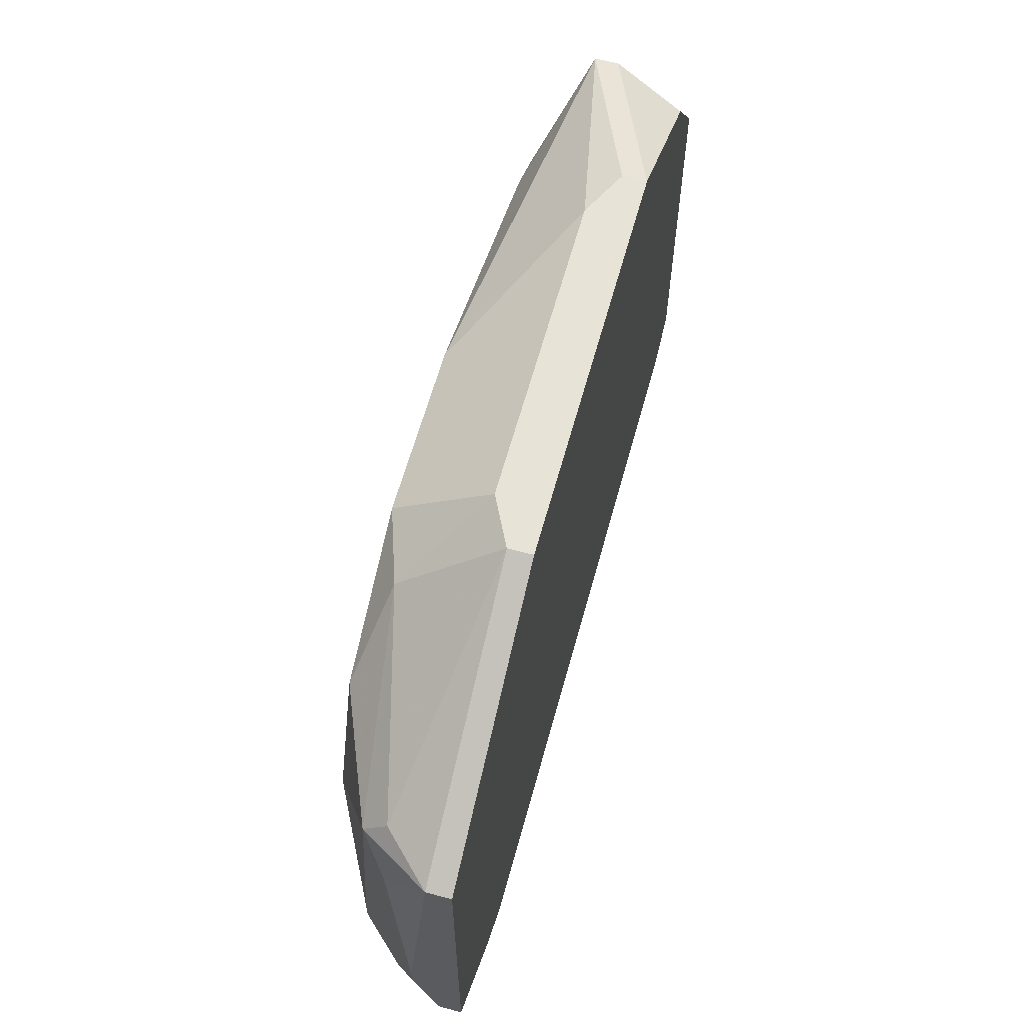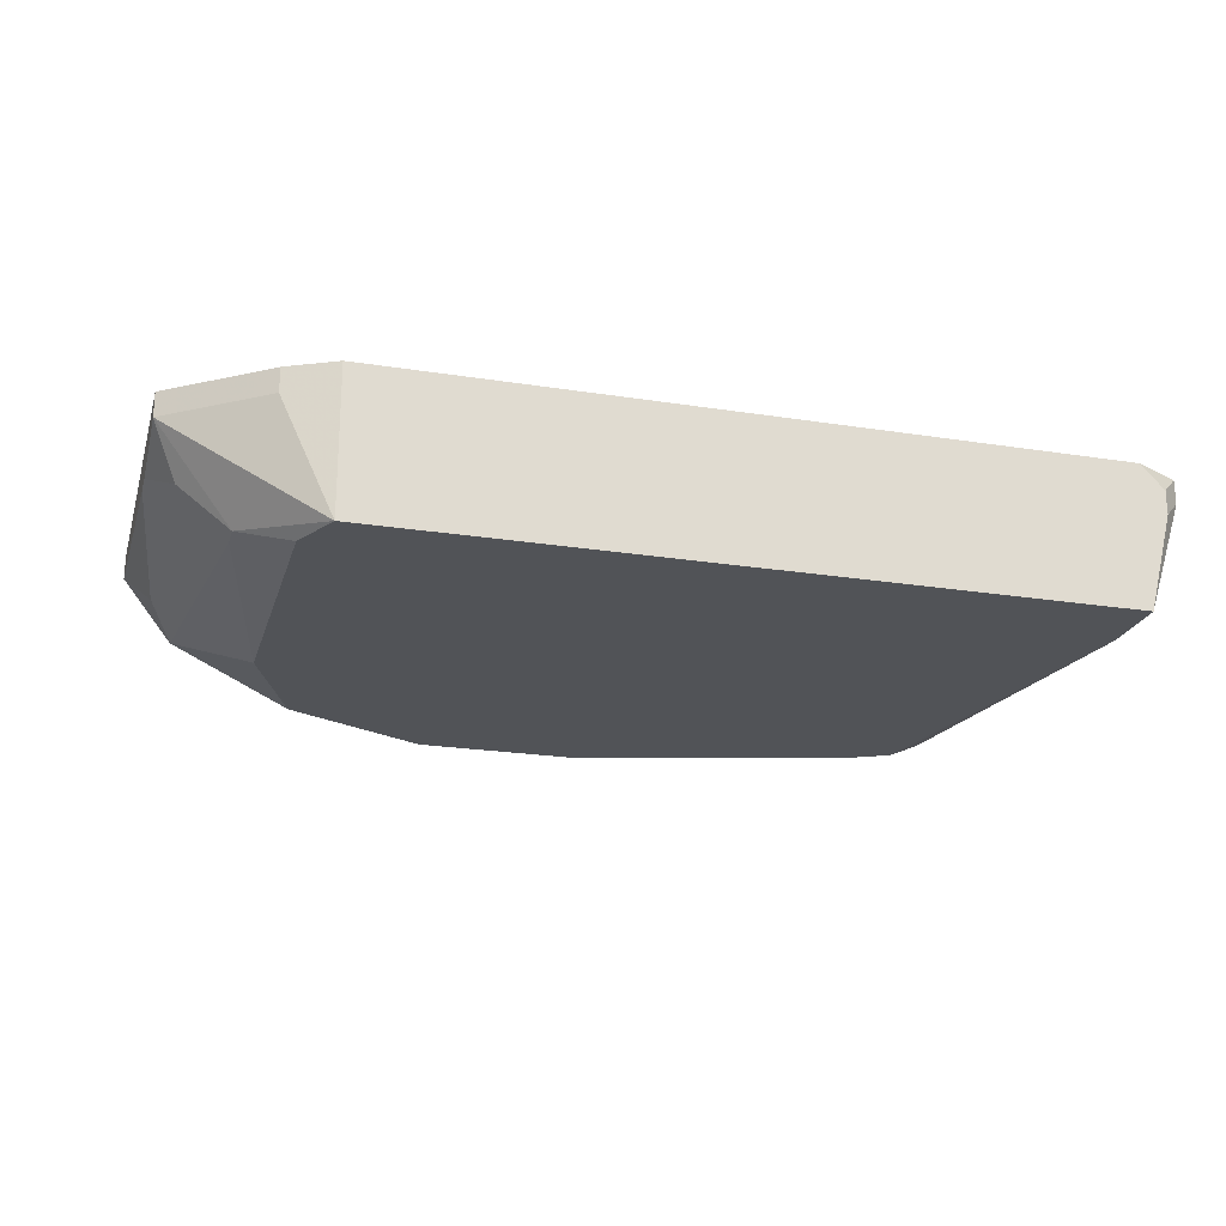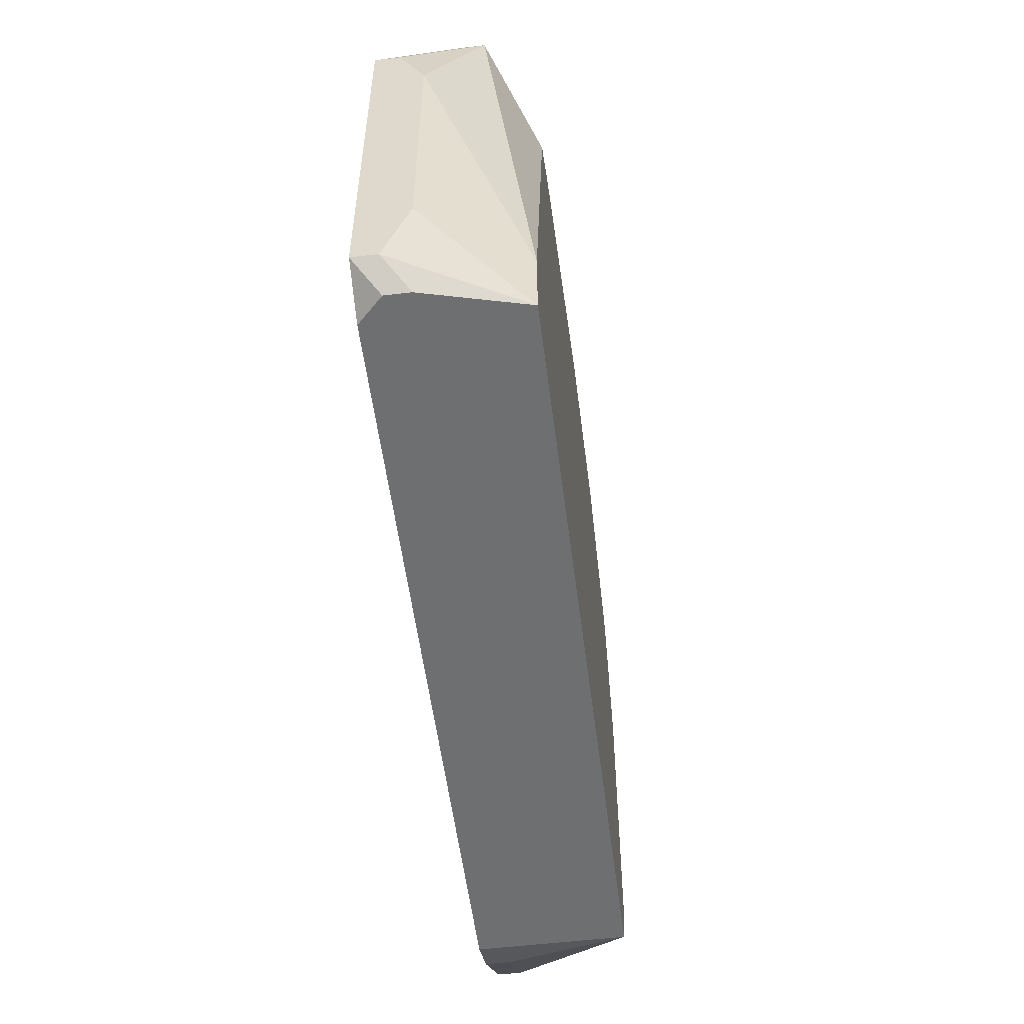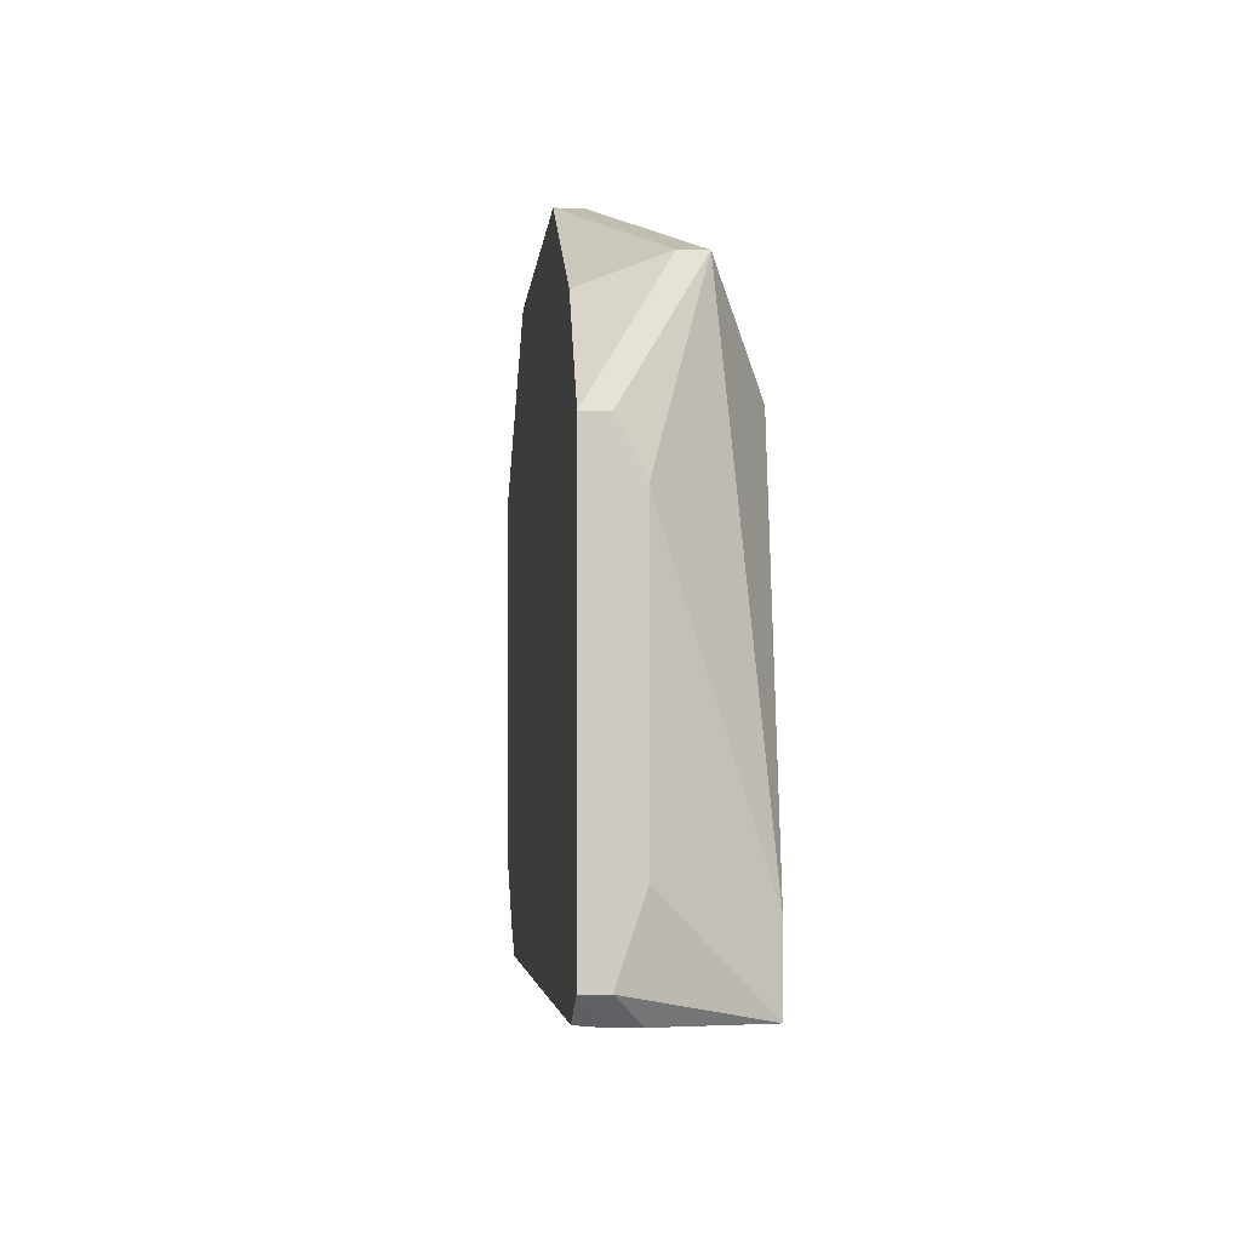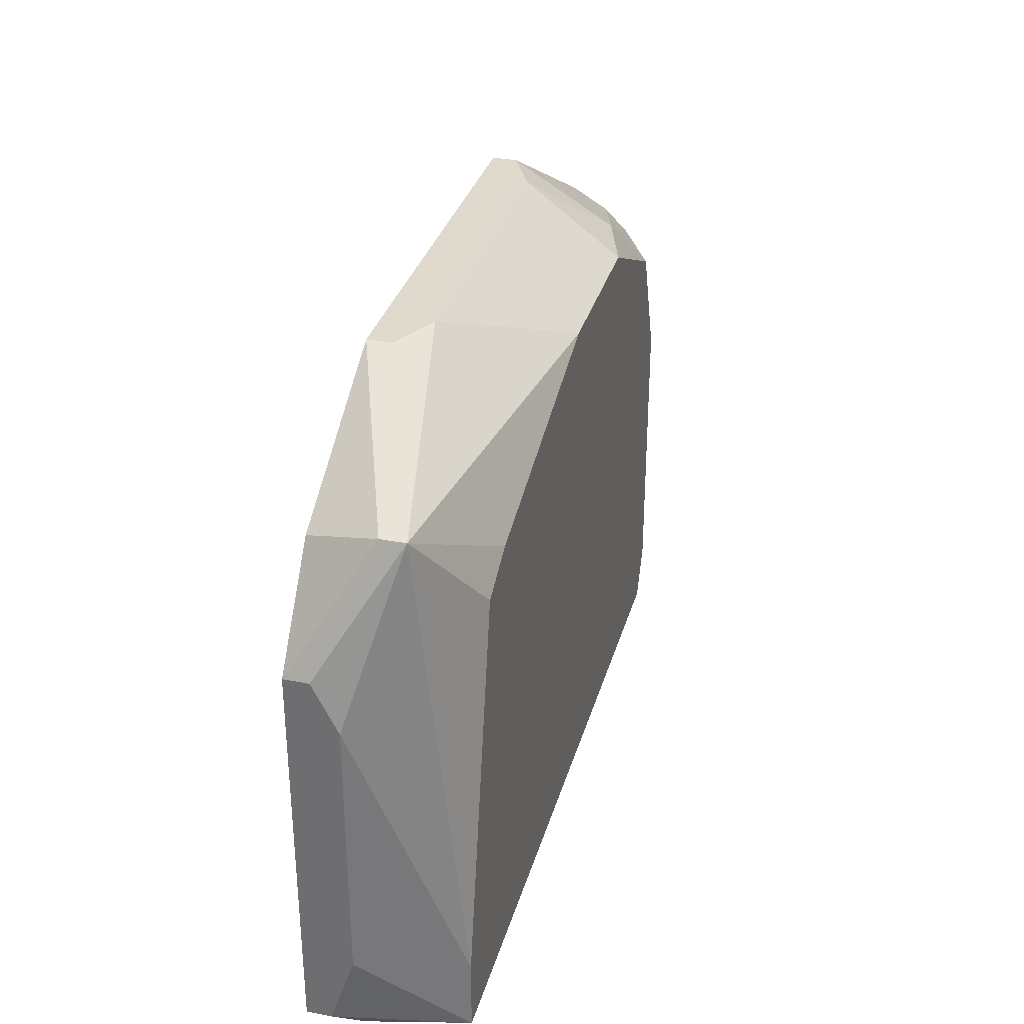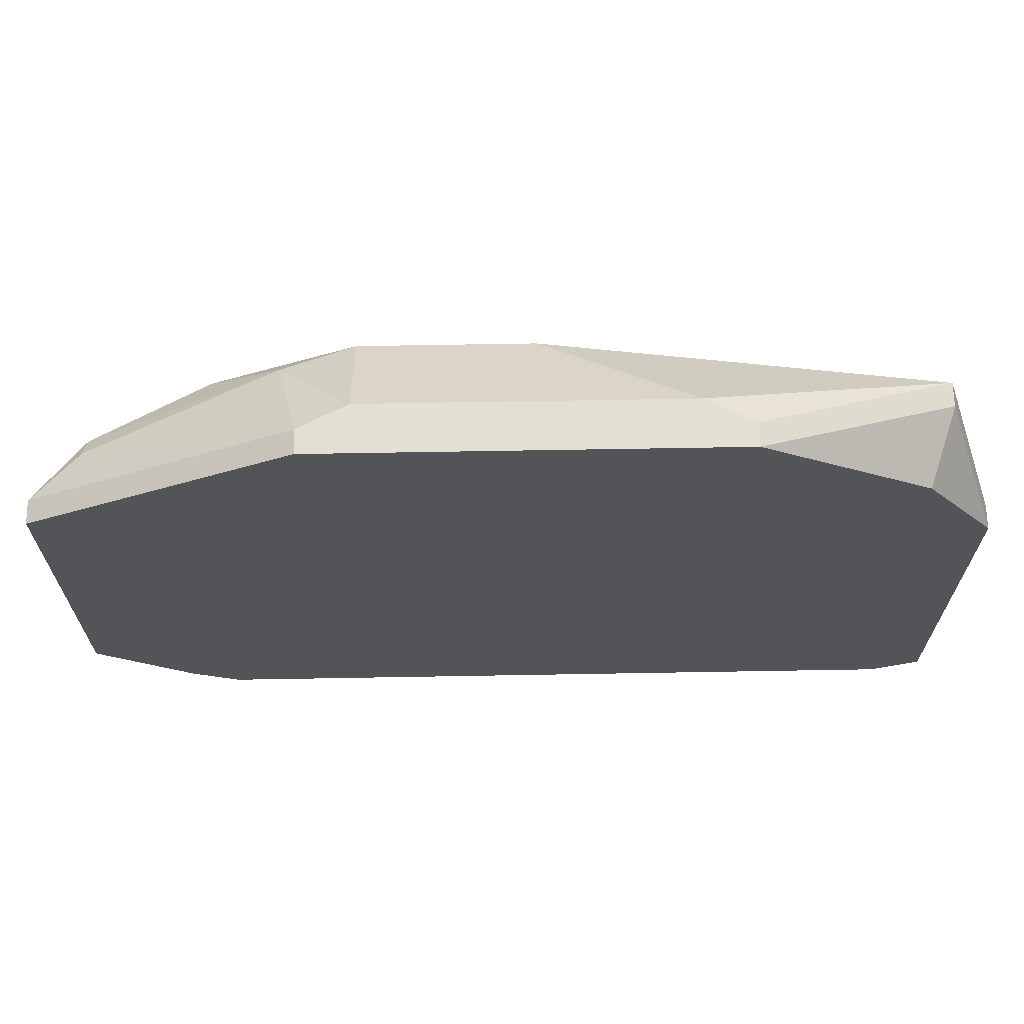
<metadata>
{"format":"obj","ext":"obj","renderer":"f3d","projection":"perspective","resolution":1024,"background":"white","views":[{"elev":61.5,"azim":-74.7,"up":"+Y"},{"elev":-22.1,"azim":-15.4,"up":"+Z"},{"elev":-54.5,"azim":97.2,"up":"+Y"},{"elev":-3.9,"azim":84.6,"up":"+Y"},{"elev":32.8,"azim":105.2,"up":"+Y"},{"elev":66.5,"azim":-1.0,"up":"+Y"}]}
</metadata>
<code>
v -0.06869 0.0204 -0.05418
v 0.06863 0.06738 -0.05056
v 0.06863 0.06738 -0.05418
v 0.06863 0.06015 -0.05779
v -0.06869 0.0204 -0.05056
v 0.06863 0.0204 -0.05779
v 0.06863 0.009556 -0.05056
v 0.06863 0.009556 -0.05418
v -0.06869 0.03124 -0.05779
v 0.06502 0.005942 -0.05418
v 0.06502 0.005942 -0.05779
v -0.06869 0.03485 -0.05779
v 0.0614 0.08544 -0.0614
v 0.0614 0.08544 -0.06502
v 0.0614 0.01678 -0.07225
v 0.0614 0.005942 -0.05056
v 0.0614 0.005942 -0.07225
v 0.05779 0.08183 -0.05056
v 0.05056 0.07099 -0.07225
v 0.04334 0.0746 -0.07225
v 0.03249 0.09629 -0.05056
v 0.03249 0.09629 -0.05418
v 0.02527 0.09629 -0.05779
v 0.003584 0.08544 -0.07225
v -0.02171 0.09629 -0.05779
v -0.02171 0.08544 -0.07225
v -0.02894 0.09629 -0.05056
v -0.02894 0.09629 -0.05418
v -0.03255 0.08544 -0.06863
v -0.04339 0.0746 -0.07225
v -0.04701 0.005942 -0.05056
v -0.04701 0.005942 -0.07225
v -0.05062 0.05653 -0.07225
v -0.05062 0.01317 -0.07225
v -0.05424 0.009556 -0.05056
v -0.06869 0.0746 -0.05418
v -0.05424 0.009556 -0.05418
v -0.05785 0.02401 -0.06863
v -0.05785 0.0204 -0.06863
v -0.06869 0.0746 -0.05056
v -0.06508 0.02401 -0.0614
v -0.06146 0.0746 -0.0614
v -0.06146 0.07099 -0.06502
v -0.06508 0.06376 -0.0614
f 13 18 2
f 39 32 1
f 15 19 14
f 11 17 8
f 7 10 11
f 7 11 8
f 6 8 17
f 4 6 17
f 4 17 15
f 4 15 14
f 30 33 43
f 30 43 29
f 30 29 26
f 38 43 33
f 34 39 38
f 34 38 33
f 34 32 39
f 41 39 1
f 28 36 40
f 28 40 27
f 21 18 13
f 20 24 14
f 20 14 19
f 20 19 15
f 20 15 17
f 20 17 32
f 20 32 34
f 20 34 33
f 20 33 30
f 20 30 26
f 20 26 24
f 16 7 2
f 16 2 18
f 16 18 21
f 16 21 27
f 16 27 40
f 16 40 5
f 16 5 35
f 16 35 31
f 16 31 32
f 16 32 17
f 16 17 11
f 16 11 10
f 16 10 7
f 3 4 14
f 3 14 13
f 3 13 2
f 3 2 7
f 3 7 8
f 3 8 6
f 3 6 4
f 37 35 5
f 37 5 1
f 37 1 32
f 37 32 31
f 37 31 35
f 9 41 1
f 9 1 5
f 9 5 40
f 9 40 36
f 9 36 12
f 9 12 43
f 9 43 38
f 9 38 39
f 9 39 41
f 42 36 28
f 42 28 29
f 42 29 43
f 42 43 36
f 44 36 43
f 44 43 12
f 44 12 36
f 25 26 29
f 25 29 28
f 23 14 24
f 23 24 26
f 23 26 25
f 22 23 25
f 22 25 28
f 22 28 27
f 22 27 21
f 22 21 13
f 22 13 14
f 22 14 23

</code>
